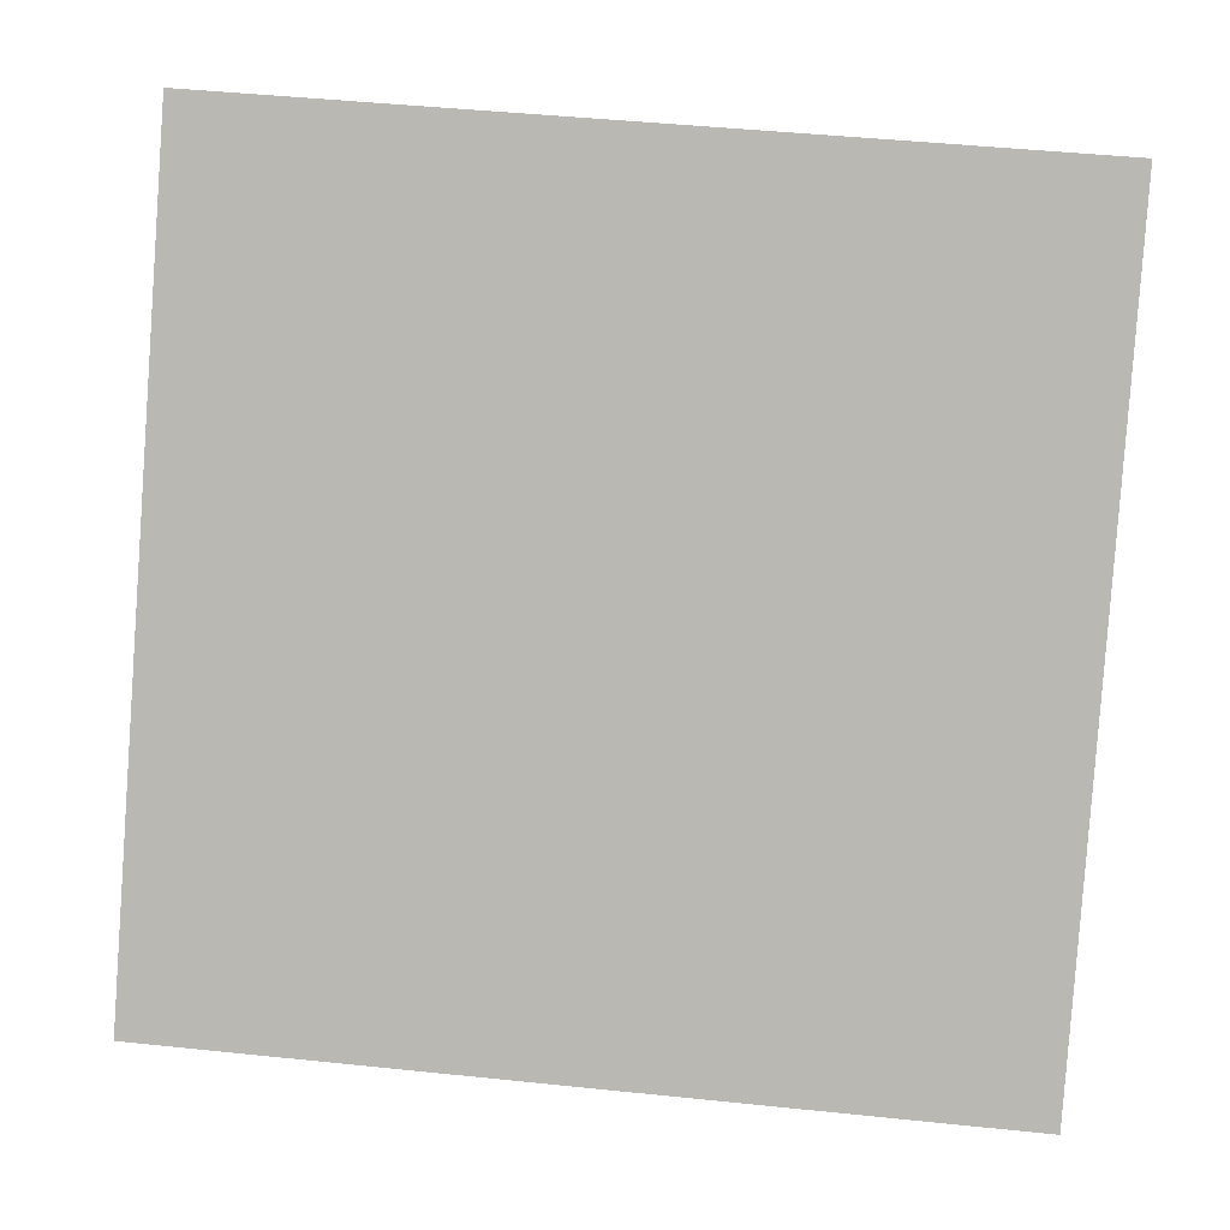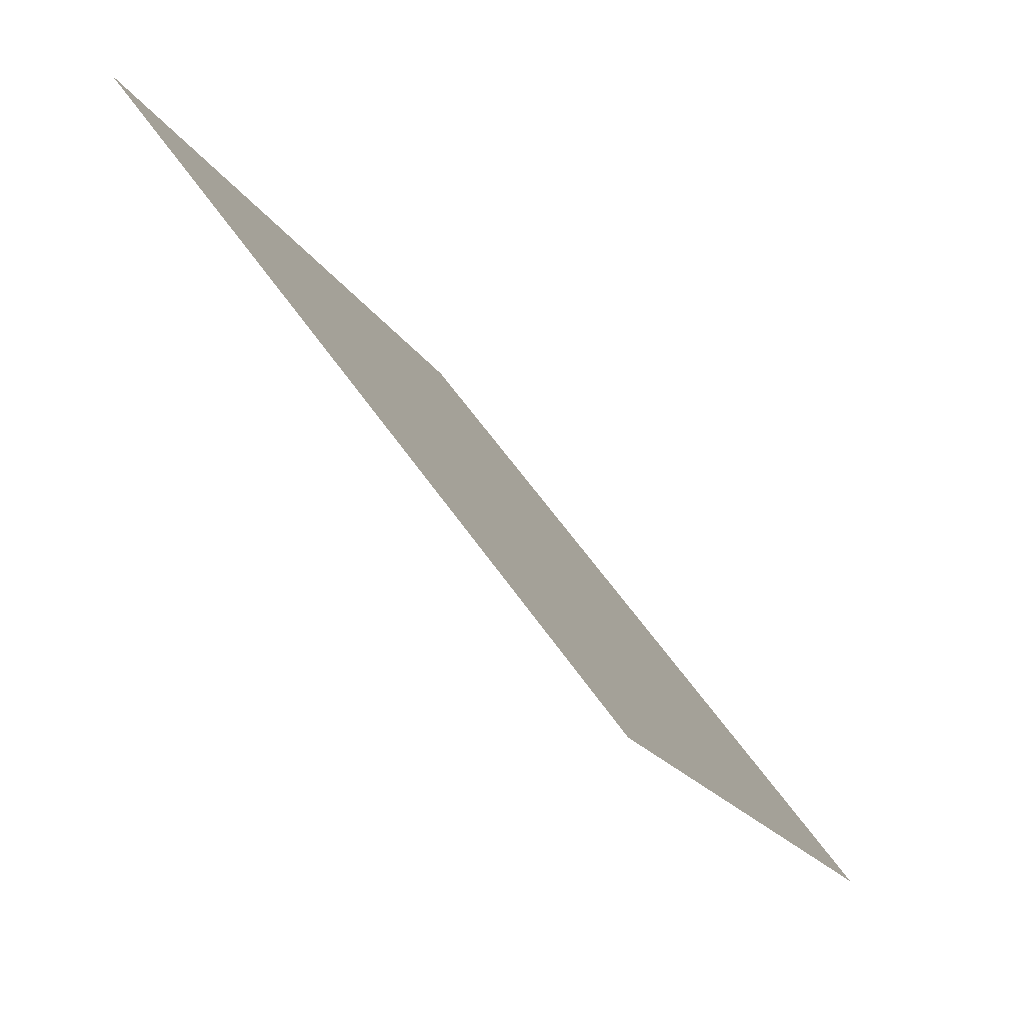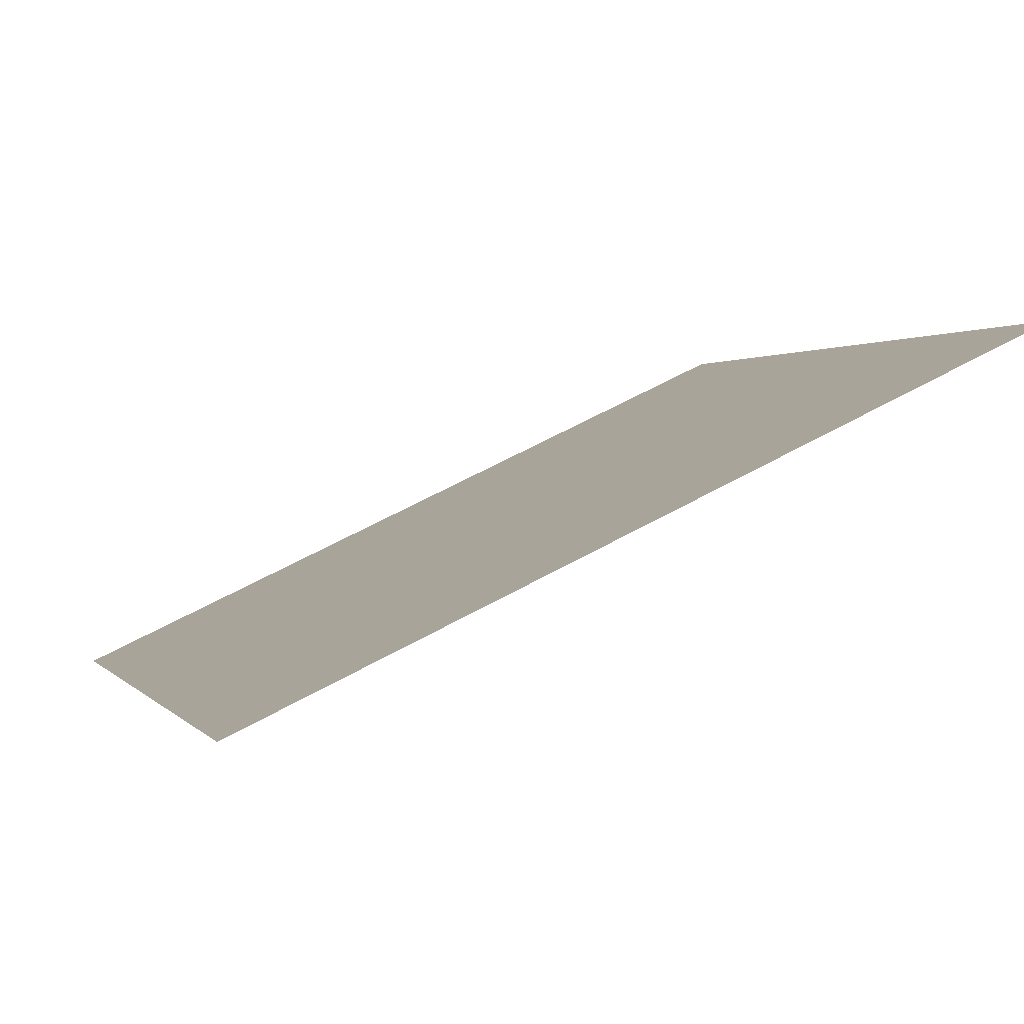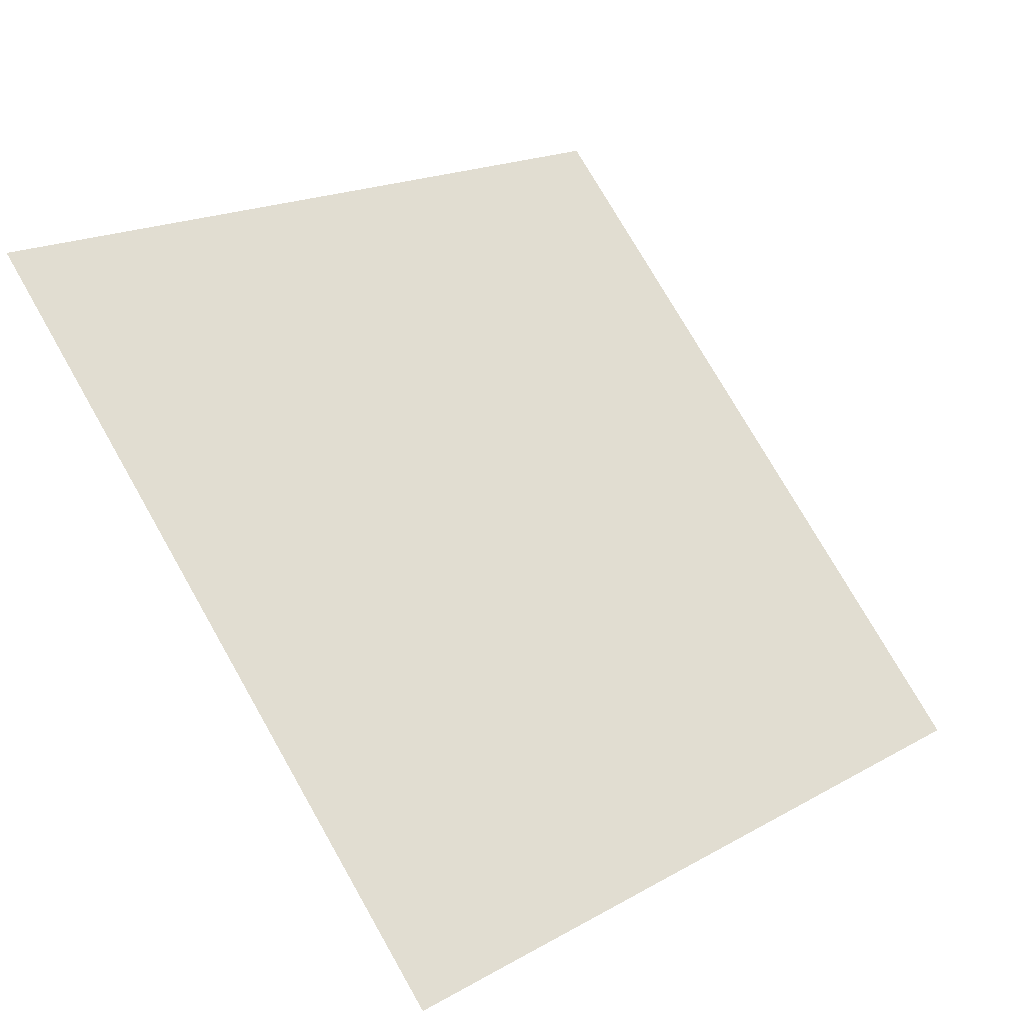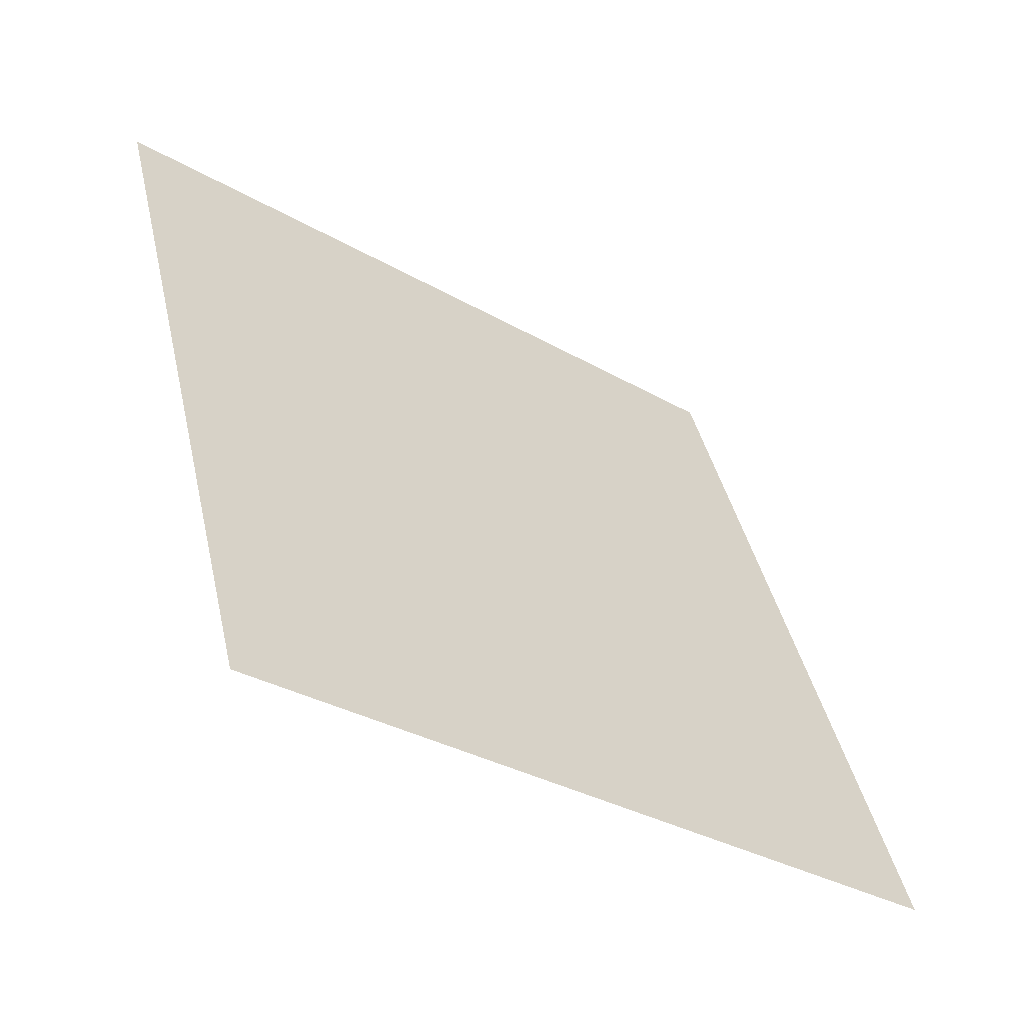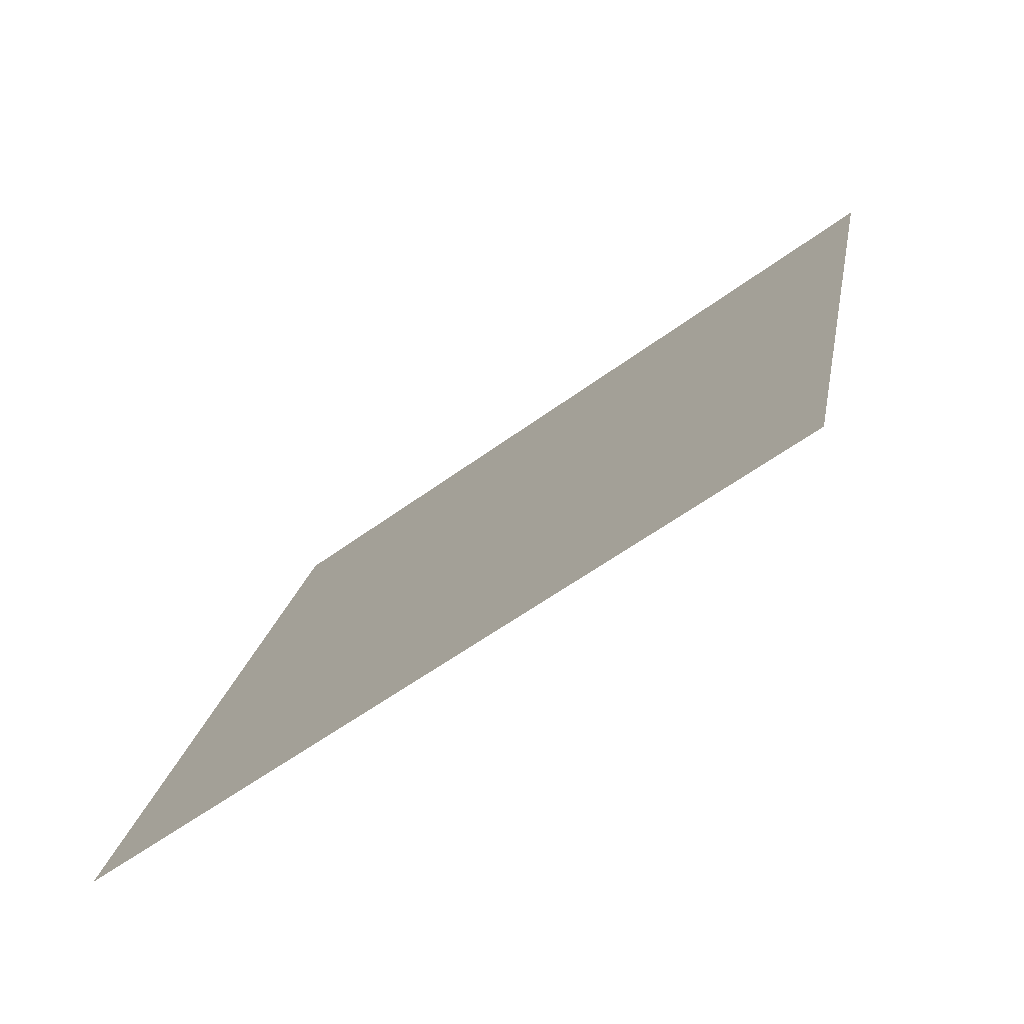
<metadata>
{"format":"obj","ext":"obj","renderer":"f3d","projection":"perspective","resolution":1024,"background":"white","views":[{"elev":43.3,"azim":5.2,"up":"+Z"},{"elev":-16.9,"azim":-71.3,"up":"+Z"},{"elev":57.9,"azim":148.6,"up":"+Z"},{"elev":74.6,"azim":60.7,"up":"+Y"},{"elev":40.3,"azim":77.9,"up":"+Y"},{"elev":21.6,"azim":-79.6,"up":"+Y"}]}
</metadata>
<code>
v -0.06736 0.7247 0.4236
v -0.07392 0.7248 0.4237
v -0.0738 0.7287 0.429
v -0.06724 0.7286 0.4289
f 4 3 2 1

</code>
